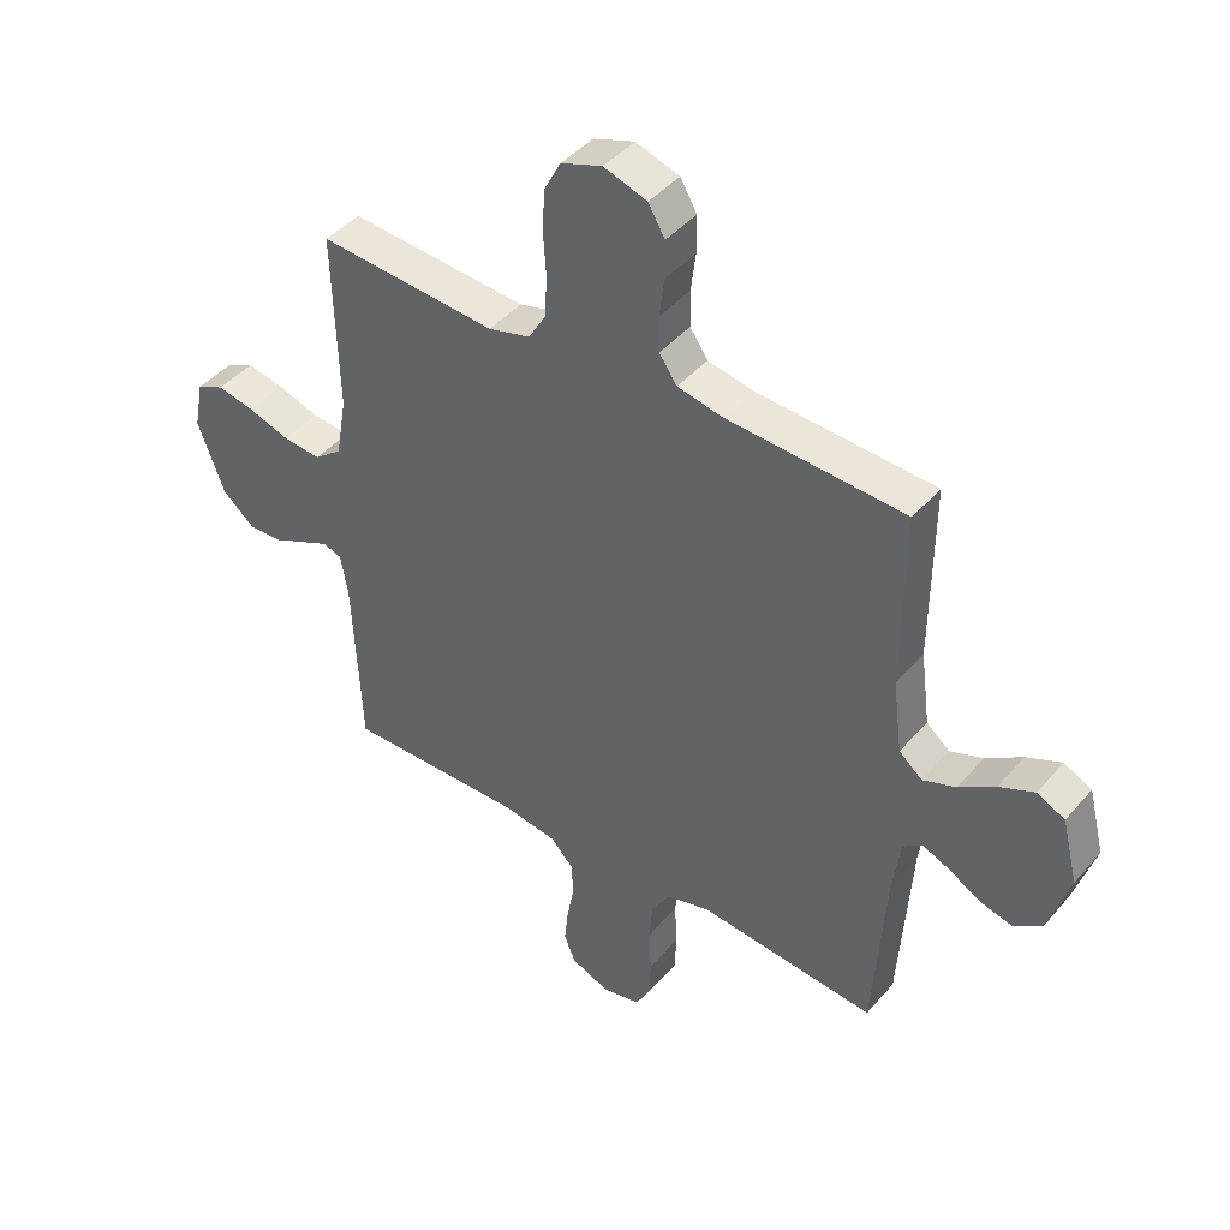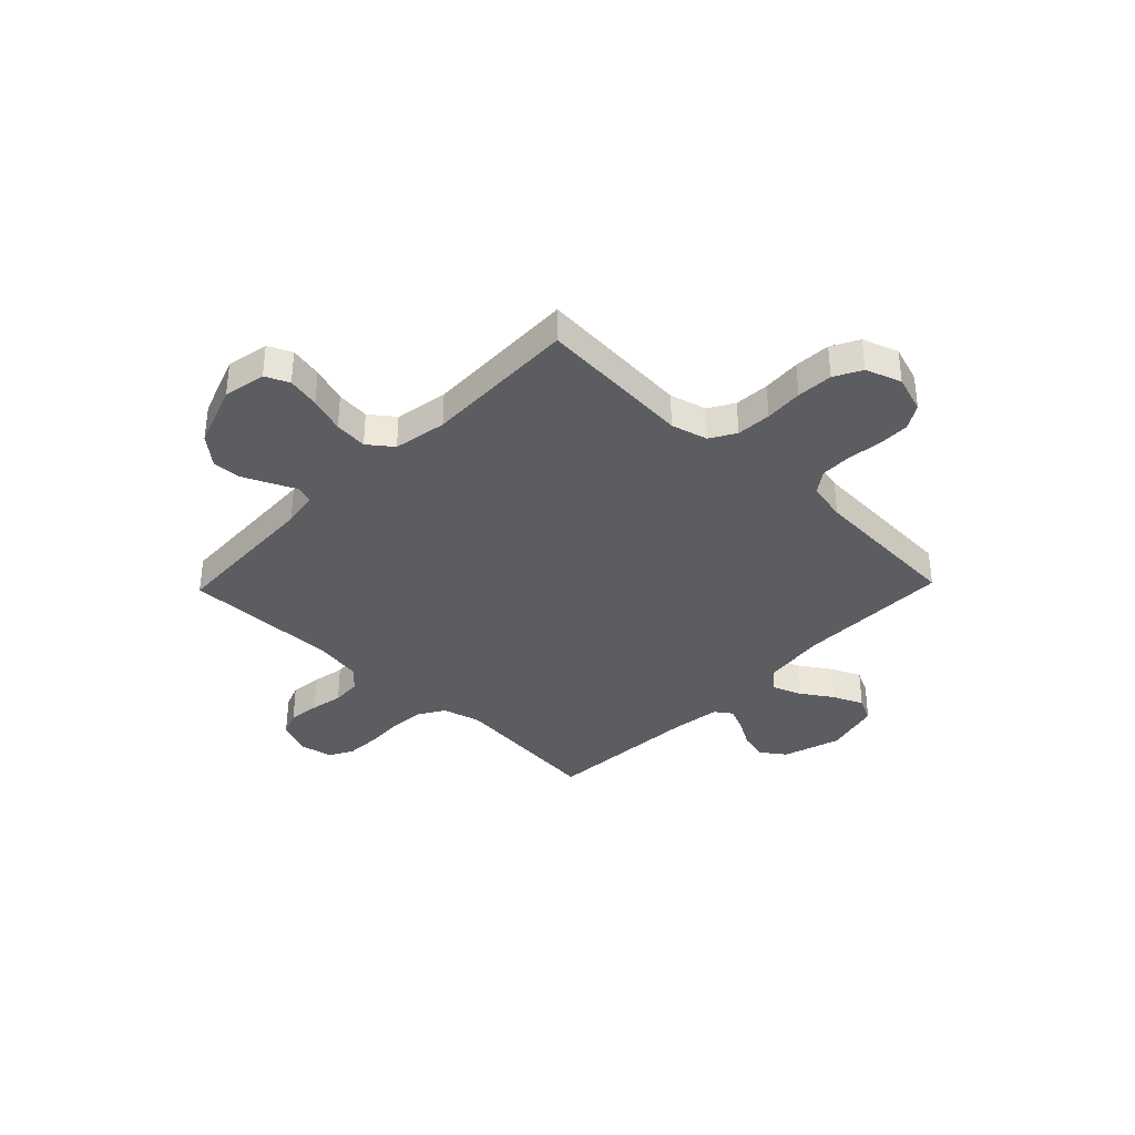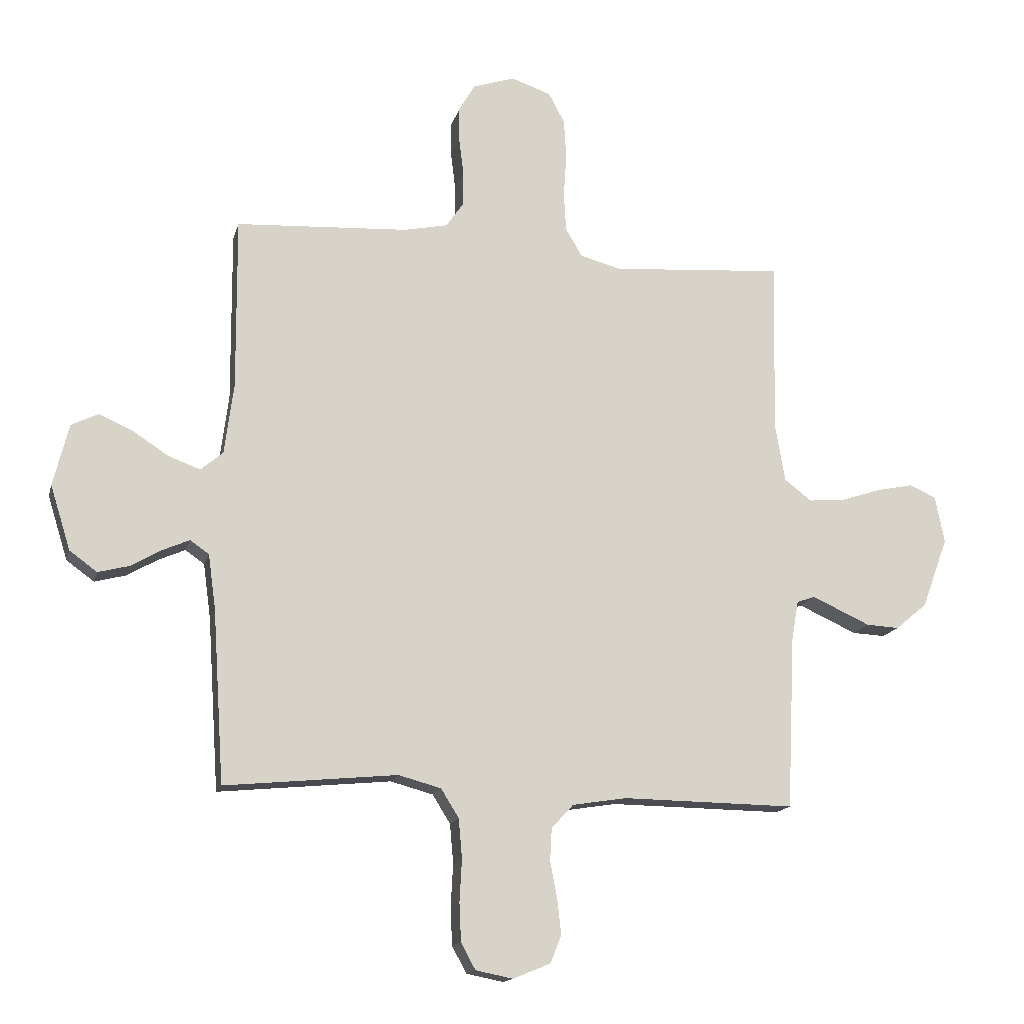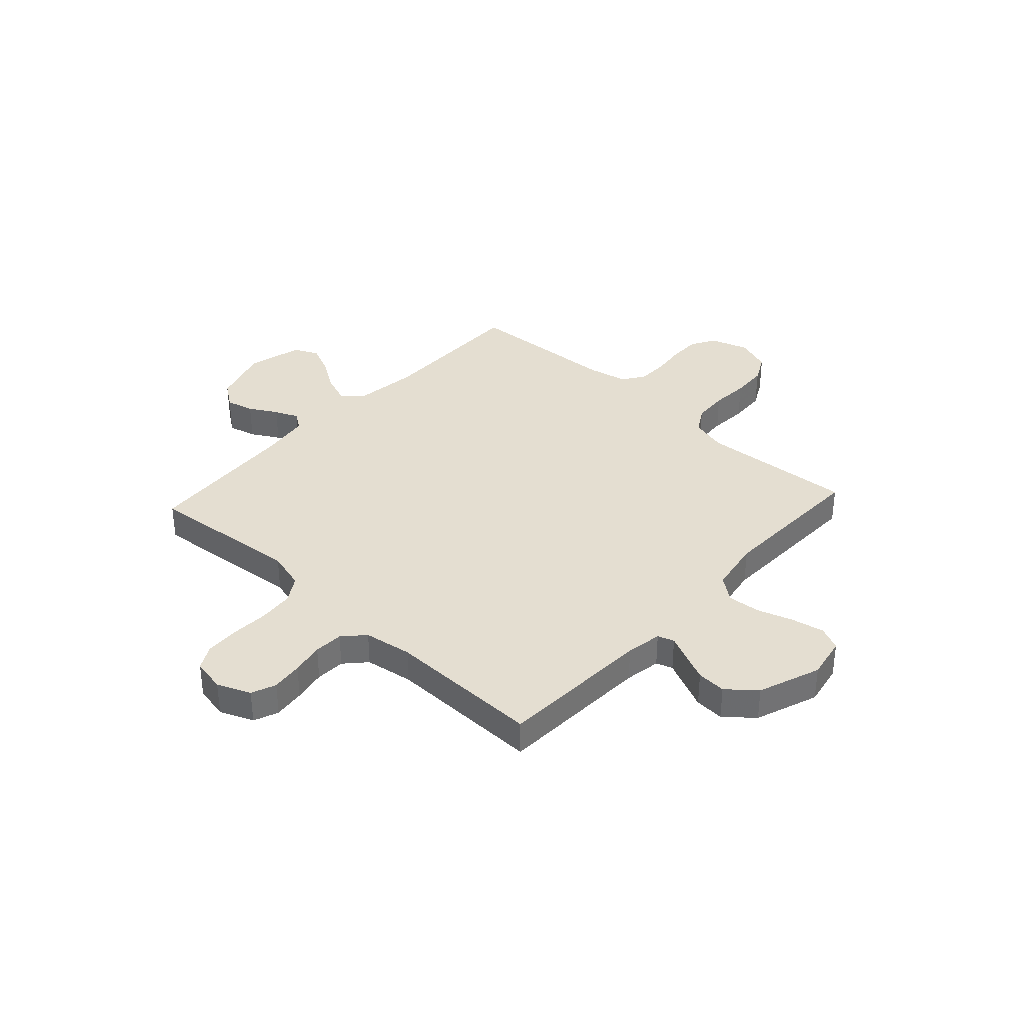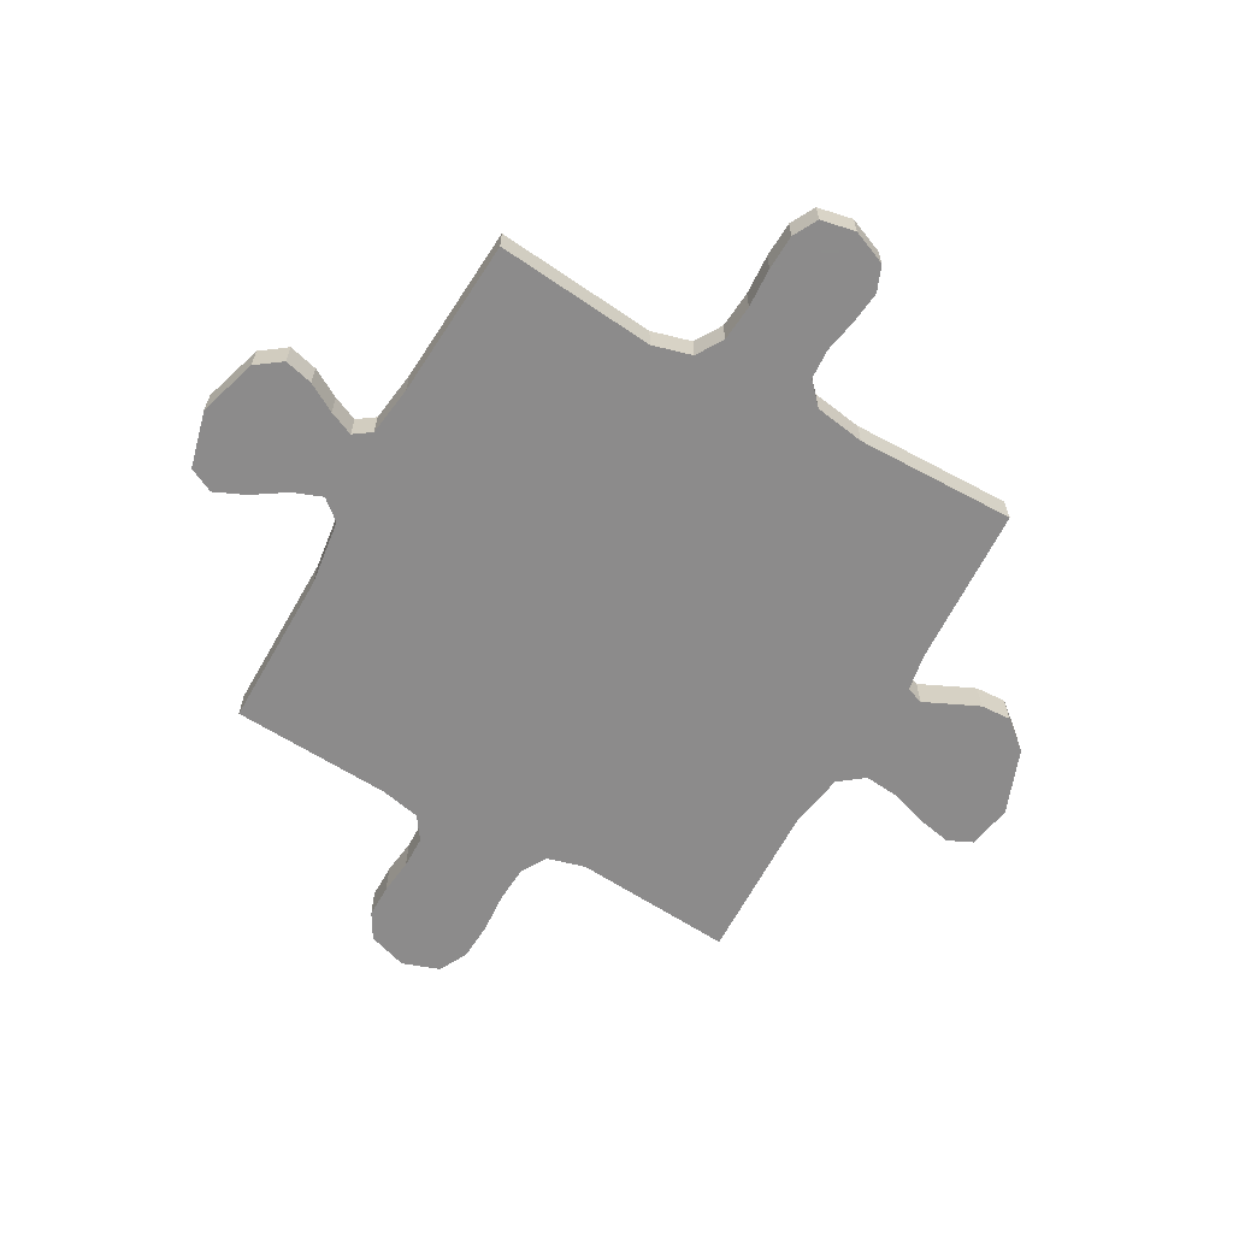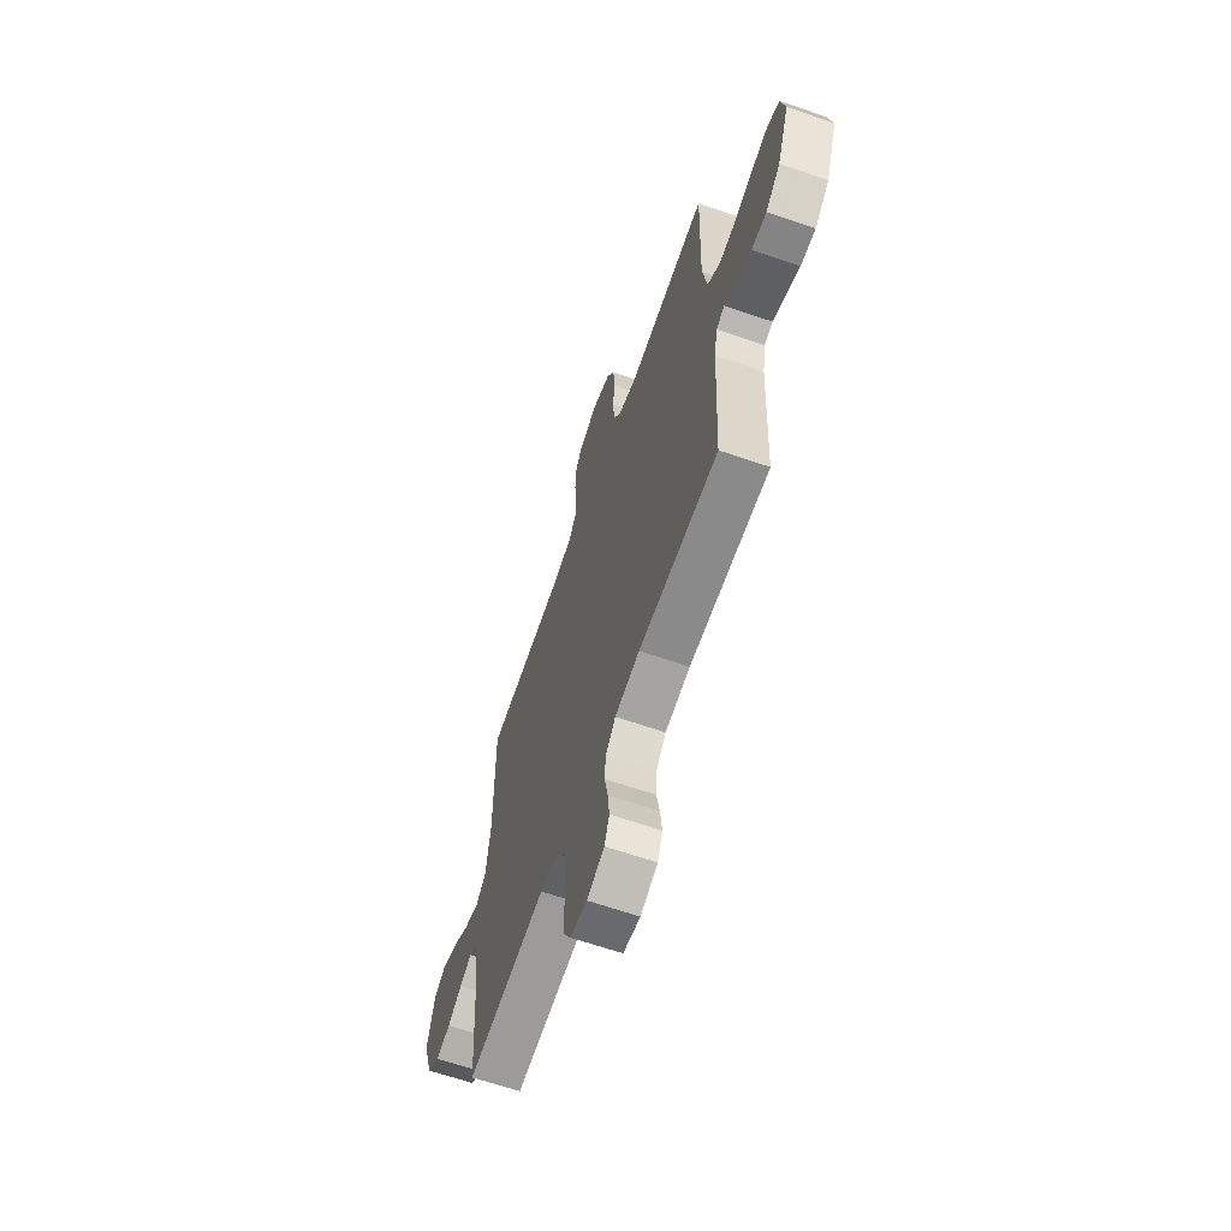
<metadata>
{"format":"obj","ext":"obj","renderer":"f3d","projection":"perspective","resolution":1024,"background":"white","views":[{"elev":43.2,"azim":37.2,"up":"+Z"},{"elev":-36.4,"azim":-44.0,"up":"+Y"},{"elev":-15.2,"azim":166.4,"up":"+Z"},{"elev":36.4,"azim":-137.4,"up":"+Y"},{"elev":-64.0,"azim":150.8,"up":"+Y"},{"elev":-64.3,"azim":-109.2,"up":"+Z"}]}
</metadata>
<code>
v -0.5 0.07 -0.5
v -0.514 0.07 -0.2
v -0.526 0.07 -0.13
v -0.558 0.07 -0.119
v -0.604 0.07 -0.14
v -0.659 0.07 -0.165
v -0.716 0.07 -0.168
v -0.771 0.07 -0.122
v -0.816 0.07 0
v -0.8 0.07 0.082
v -0.754 0.07 0.103
v -0.691 0.07 0.09
v -0.621 0.07 0.067
v -0.557 0.07 0.061
v -0.51 0.07 0.097
v -0.492 0.07 0.2
v -0.5 0.07 0.5
v -0.2 0.07 0.478
v -0.129 0.07 0.497
v -0.1 0.07 0.546
v -0.096 0.07 0.614
v -0.101 0.07 0.688
v -0.097 0.07 0.758
v -0.069 0.07 0.811
v 0 0.07 0.835
v 0.073 0.07 0.811
v 0.101 0.07 0.763
v 0.101 0.07 0.701
v 0.093 0.07 0.636
v 0.094 0.07 0.576
v 0.124 0.07 0.533
v 0.2 0.07 0.517
v 0.5 0.07 0.5
v 0.498 0.07 0.2
v 0.514 0.07 0.077
v 0.553 0.07 0.044
v 0.609 0.07 0.065
v 0.67 0.07 0.105
v 0.729 0.07 0.131
v 0.776 0.07 0.108
v 0.803 0.07 0
v 0.768 0.07 -0.112
v 0.72 0.07 -0.147
v 0.666 0.07 -0.133
v 0.612 0.07 -0.102
v 0.566 0.07 -0.082
v 0.533 0.07 -0.105
v 0.52 0.07 -0.2
v 0.5 0.07 -0.5
v 0.2 0.07 -0.471
v 0.126 0.07 -0.491
v 0.095 0.07 -0.541
v 0.089 0.07 -0.609
v 0.093 0.07 -0.683
v 0.09 0.07 -0.749
v 0.065 0.07 -0.795
v 0 0.07 -0.808
v -0.065 0.07 -0.781
v -0.084 0.07 -0.733
v -0.077 0.07 -0.672
v -0.065 0.07 -0.609
v -0.068 0.07 -0.552
v -0.106 0.07 -0.511
v -0.2 0.07 -0.496
v -0.5 0 -0.5
v -0.514 0 -0.2
v -0.526 0 -0.13
v -0.558 0 -0.119
v -0.604 0 -0.14
v -0.659 0 -0.165
v -0.716 0 -0.168
v -0.771 0 -0.122
v -0.816 0 0
v -0.8 0 0.082
v -0.754 0 0.103
v -0.691 0 0.09
v -0.621 0 0.067
v -0.557 0 0.061
v -0.51 0 0.097
v -0.492 0 0.2
v -0.5 0 0.5
v -0.2 0 0.478
v -0.129 0 0.497
v -0.1 0 0.546
v -0.096 0 0.614
v -0.101 0 0.688
v -0.097 0 0.758
v -0.069 0 0.811
v 0 0 0.835
v 0.073 0 0.811
v 0.101 0 0.763
v 0.101 0 0.701
v 0.093 0 0.636
v 0.094 0 0.576
v 0.124 0 0.533
v 0.2 0 0.517
v 0.5 0 0.5
v 0.498 0 0.2
v 0.514 0 0.077
v 0.553 0 0.044
v 0.609 0 0.065
v 0.67 0 0.105
v 0.729 0 0.131
v 0.776 0 0.108
v 0.803 0 0
v 0.768 0 -0.112
v 0.72 0 -0.147
v 0.666 0 -0.133
v 0.612 0 -0.102
v 0.566 0 -0.082
v 0.533 0 -0.105
v 0.52 0 -0.2
v 0.5 0 -0.5
v 0.2 0 -0.471
v 0.126 0 -0.491
v 0.095 0 -0.541
v 0.089 0 -0.609
v 0.093 0 -0.683
v 0.09 0 -0.749
v 0.065 0 -0.795
v 0 0 -0.808
v -0.065 0 -0.781
v -0.084 0 -0.733
v -0.077 0 -0.672
v -0.065 0 -0.609
v -0.068 0 -0.552
v -0.106 0 -0.511
v -0.2 0 -0.496
f 58 59 60 61
f 56 57 58 61
f 56 61 62
f 53 54 55 56
f 52 53 56 62
f 51 52 62 63
f 48 49 50
f 47 48 50 51
f 42 43 44 45
f 42 45 46
f 41 42 46
f 40 41 46
f 37 38 39 40
f 36 37 40 46
f 35 36 46 47
f 32 33 34
f 31 32 34 35
f 26 27 28 29
f 26 29 30
f 25 26 30
f 24 25 30
f 21 22 23 24
f 20 21 24 30
f 19 20 30 31
f 16 17 18
f 15 16 18 19
f 10 11 12 13
f 10 13 14
f 9 10 14
f 8 9 14
f 7 8 14 15
f 4 5 6 7
f 64 1 2
f 64 2 3
f 63 64 3
f 51 63 3
f 47 51 3
f 35 47 3 4
f 31 35 4
f 15 19 31
f 4 7 15 31
f 125 124 123 122
f 125 122 121 120
f 126 125 120
f 120 119 118 117
f 126 120 117 116
f 127 126 116 115
f 114 113 112
f 115 114 112 111
f 109 108 107 106
f 110 109 106
f 110 106 105
f 110 105 104
f 104 103 102 101
f 110 104 101 100
f 111 110 100 99
f 98 97 96
f 99 98 96 95
f 93 92 91 90
f 94 93 90
f 94 90 89
f 94 89 88
f 88 87 86 85
f 94 88 85 84
f 95 94 84 83
f 82 81 80
f 83 82 80 79
f 77 76 75 74
f 78 77 74
f 78 74 73
f 78 73 72
f 79 78 72 71
f 71 70 69 68
f 66 65 128
f 67 66 128
f 67 128 127
f 67 127 115
f 67 115 111
f 68 67 111 99
f 68 99 95
f 95 83 79
f 95 79 71 68
f 1 65 66 2
f 2 66 67 3
f 3 67 68 4
f 4 68 69 5
f 5 69 70 6
f 6 70 71 7
f 7 71 72 8
f 8 72 73 9
f 9 73 74 10
f 10 74 75 11
f 11 75 76 12
f 12 76 77 13
f 13 77 78 14
f 14 78 79 15
f 15 79 80 16
f 16 80 81 17
f 17 81 82 18
f 18 82 83 19
f 19 83 84 20
f 20 84 85 21
f 21 85 86 22
f 22 86 87 23
f 23 87 88 24
f 24 88 89 25
f 25 89 90 26
f 26 90 91 27
f 27 91 92 28
f 28 92 93 29
f 29 93 94 30
f 30 94 95 31
f 31 95 96 32
f 32 96 97 33
f 33 97 98 34
f 34 98 99 35
f 35 99 100 36
f 36 100 101 37
f 37 101 102 38
f 38 102 103 39
f 39 103 104 40
f 40 104 105 41
f 41 105 106 42
f 42 106 107 43
f 43 107 108 44
f 44 108 109 45
f 45 109 110 46
f 46 110 111 47
f 47 111 112 48
f 48 112 113 49
f 49 113 114 50
f 50 114 115 51
f 51 115 116 52
f 52 116 117 53
f 53 117 118 54
f 54 118 119 55
f 55 119 120 56
f 56 120 121 57
f 57 121 122 58
f 58 122 123 59
f 59 123 124 60
f 60 124 125 61
f 61 125 126 62
f 62 126 127 63
f 63 127 128 64
f 64 128 65 1

</code>
